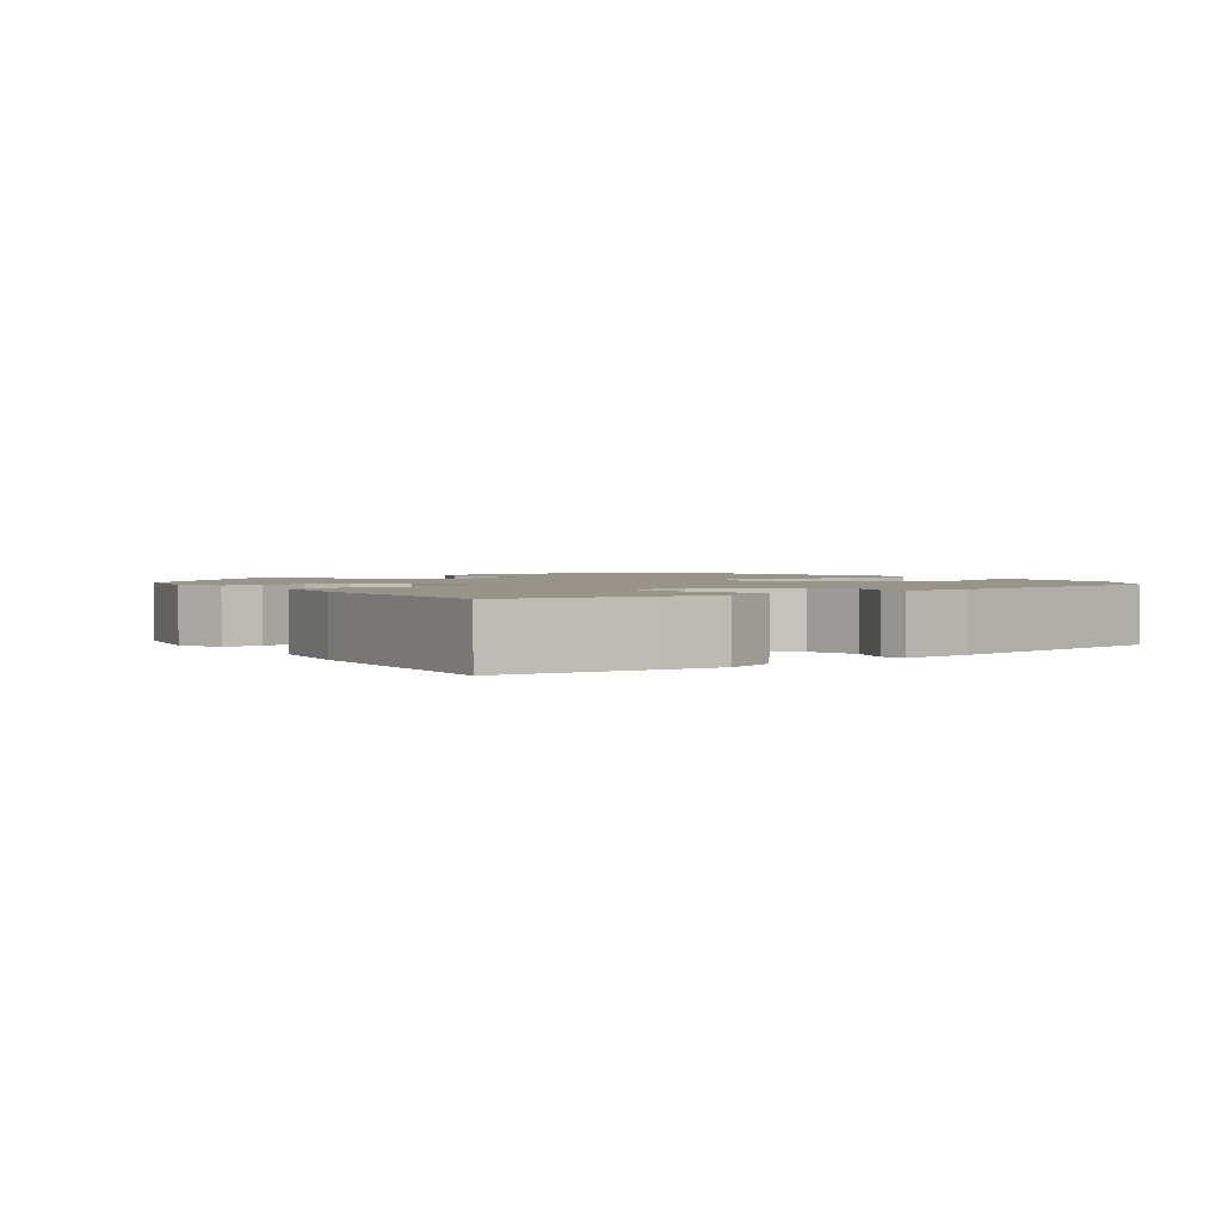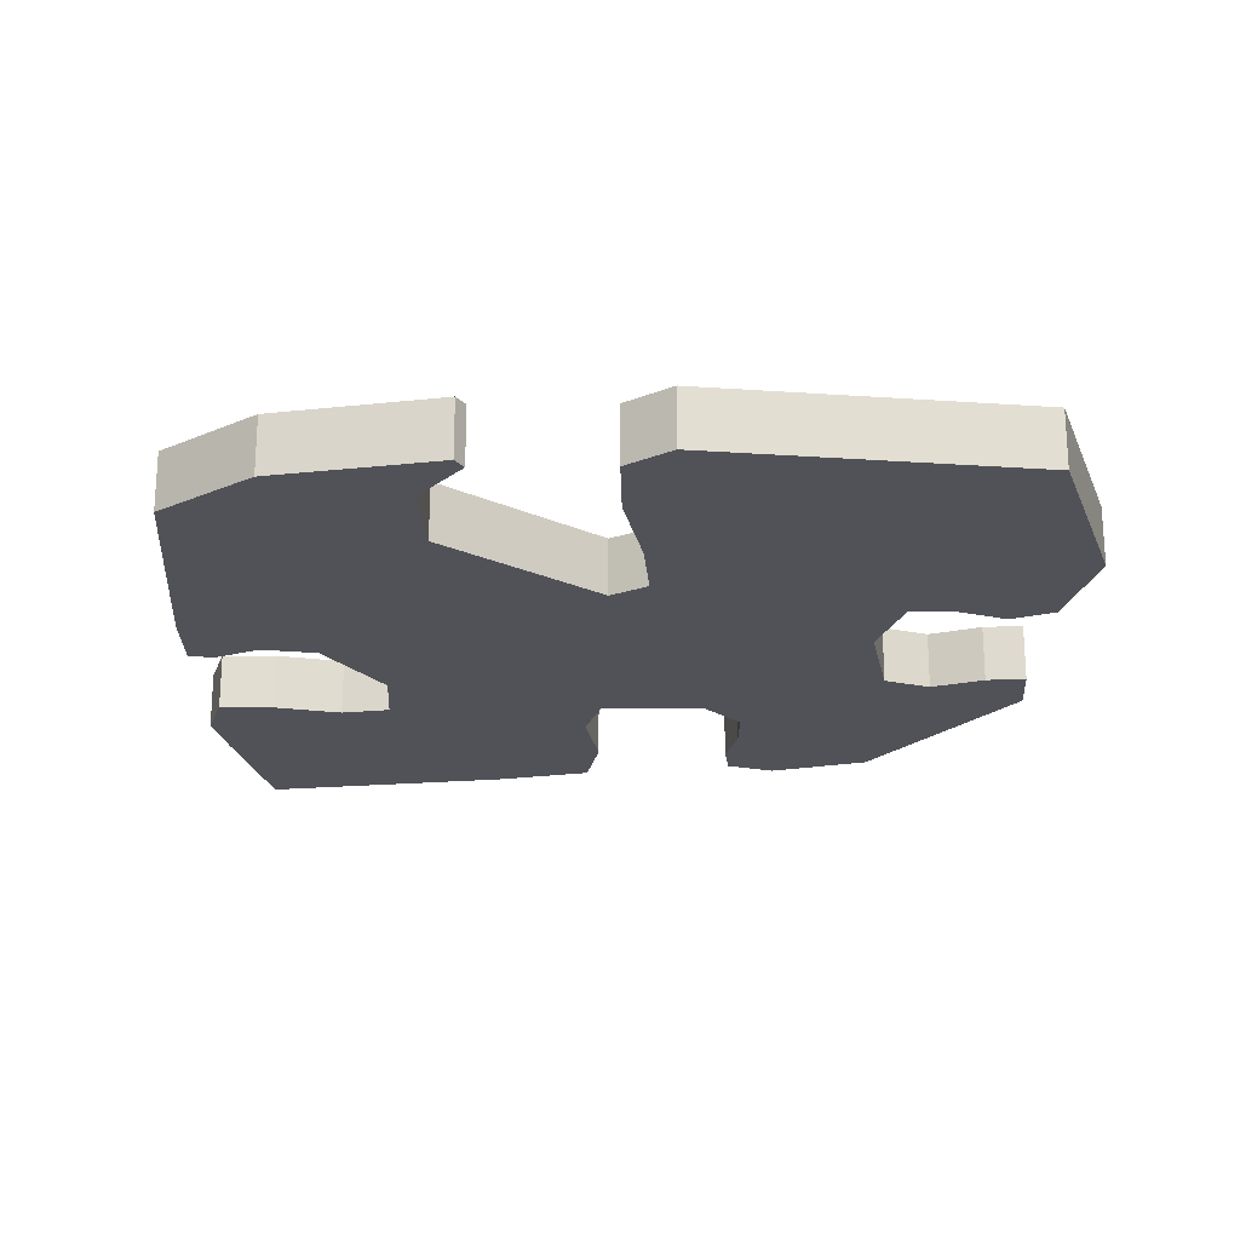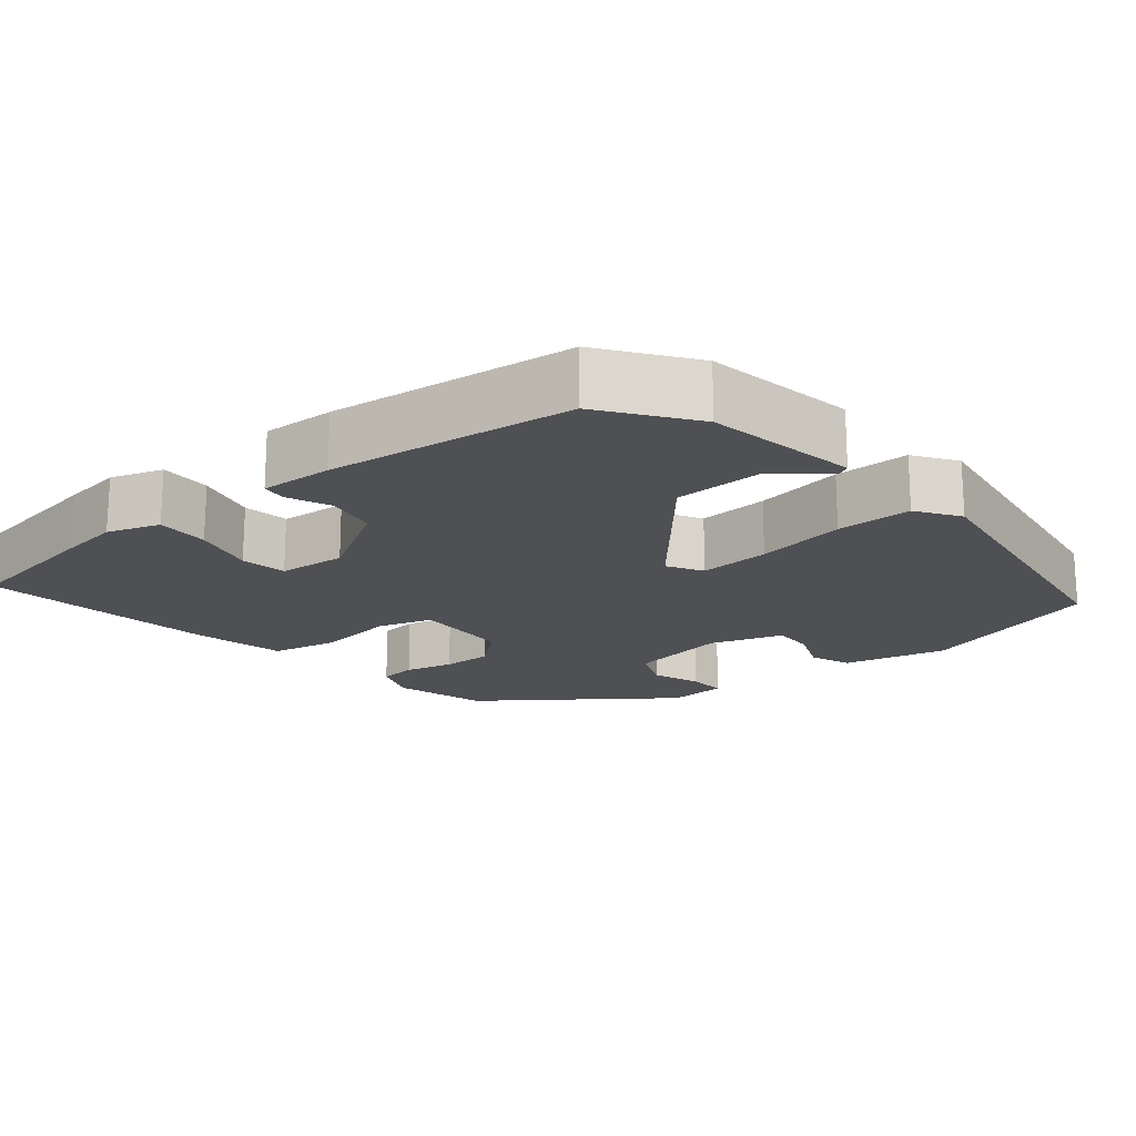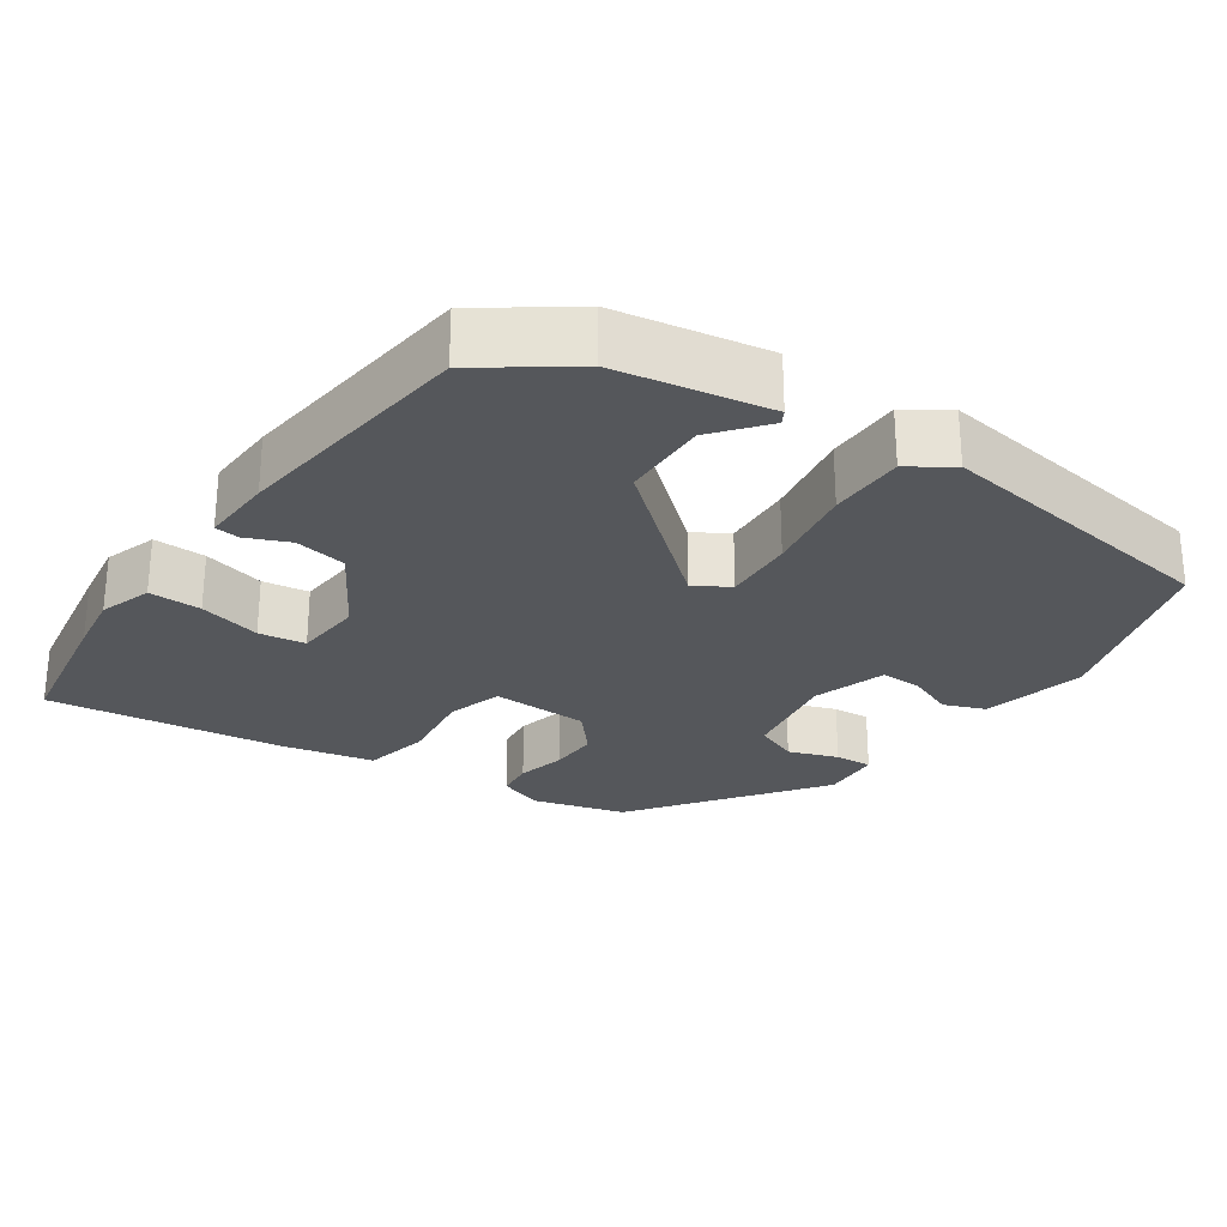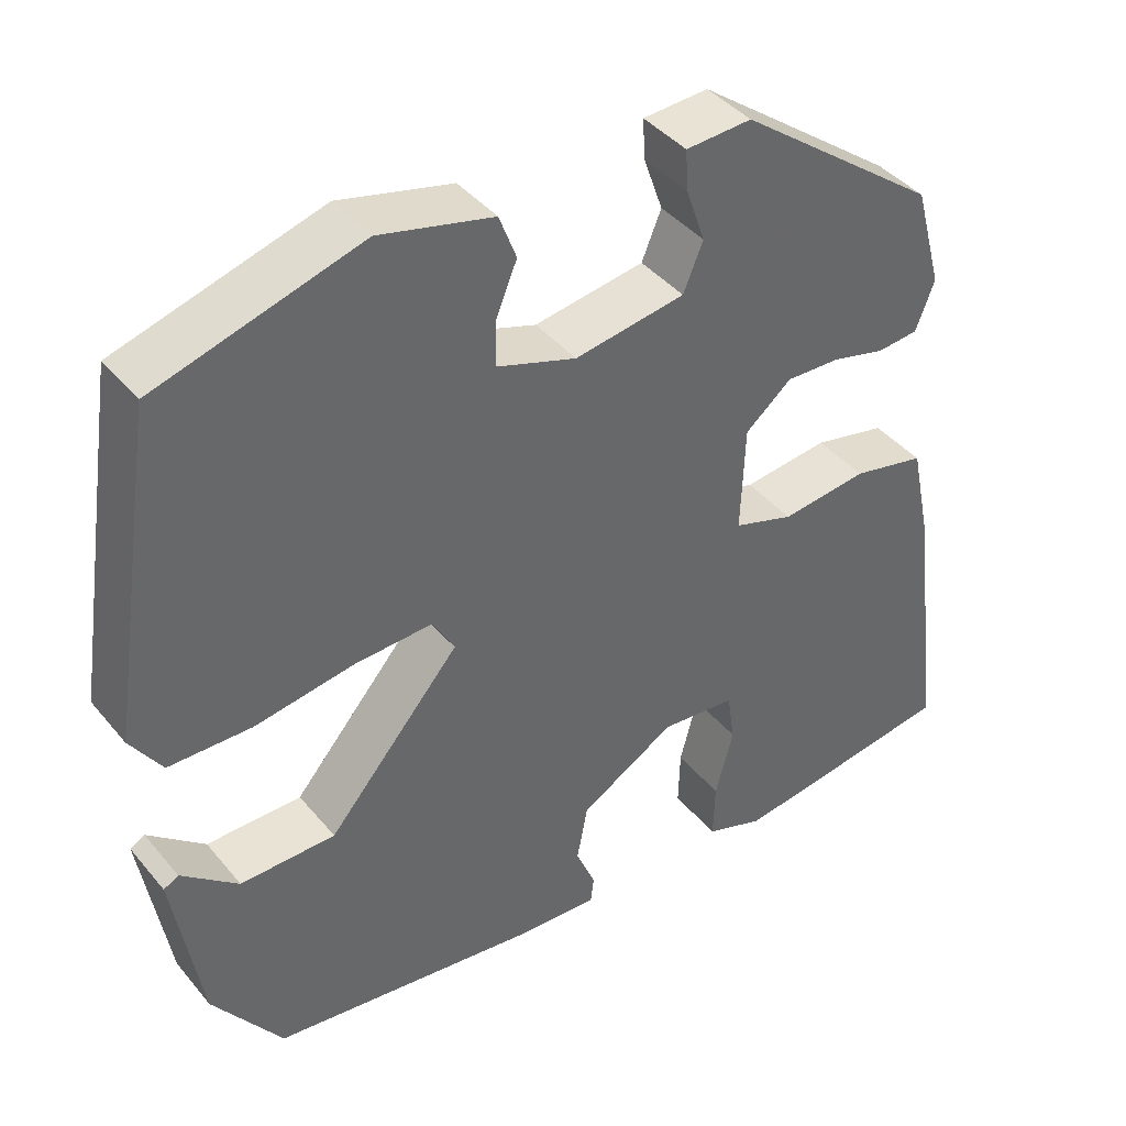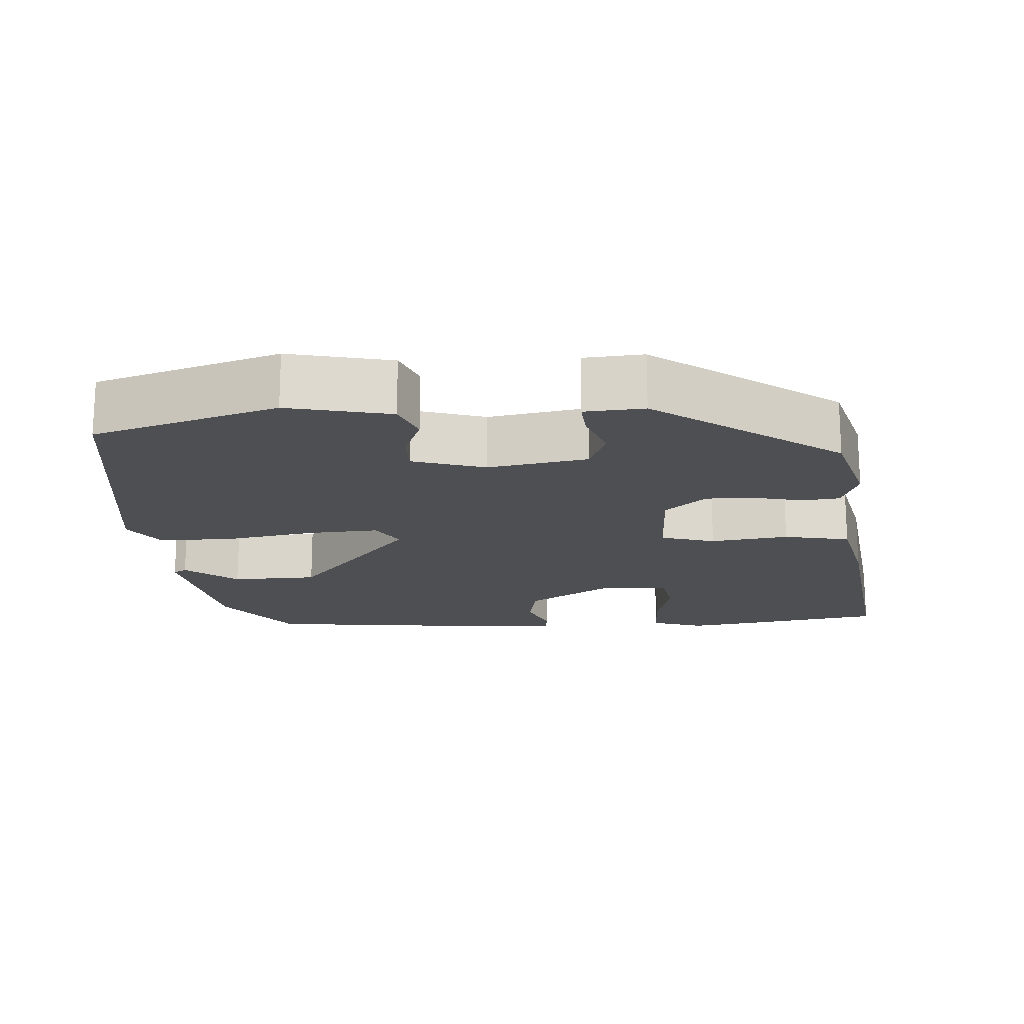
<metadata>
{"format":"obj","ext":"obj","renderer":"f3d","projection":"perspective","resolution":1024,"background":"white","views":[{"elev":1.9,"azim":142.1,"up":"+Y"},{"elev":-21.4,"azim":-88.4,"up":"+Y"},{"elev":-18.5,"azim":-140.2,"up":"+Y"},{"elev":-26.7,"azim":-124.2,"up":"+Y"},{"elev":41.0,"azim":-35.7,"up":"+Z"},{"elev":-17.8,"azim":4.5,"up":"+Y"}]}
</metadata>
<code>
v 0.445 0.07 0.324
v 0.479 0.07 0.199
v 0.456 0.07 0.139
v 0.406 0.07 0.134
v 0.341 0.07 0.15
v 0.275 0.07 0.152
v 0.219 0.07 0.105
v 0.214 0.07 -0.025
v 0.287 0.07 -0.048
v 0.392 0.07 -0.035
v 0.481 0.07 -0.054
v 0.507 0.07 -0.178
v 0.545 0.07 -0.493
v 0.351 0.07 -0.523
v 0.269 0.07 -0.534
v 0.199 0.07 -0.51
v 0.201 0.07 -0.44
v 0.223 0.07 -0.357
v 0.214 0.07 -0.295
v 0.123 0.07 -0.287
v 0.007 0.07 -0.356
v -0.006 0.07 -0.425
v 0.018 0.07 -0.482
v 0.014 0.07 -0.515
v -0.083 0.07 -0.51
v -0.412 0.07 -0.469
v -0.497 0.07 -0.35
v -0.531 0.07 -0.146
v -0.513 0.07 -0.136
v -0.444 0.07 -0.193
v -0.328 0.07 -0.191
v -0.167 0.07 -0.004
v -0.194 0.07 0.043
v -0.289 0.07 0.038
v -0.41 0.07 0.018
v -0.511 0.07 0.019
v -0.549 0.07 0.076
v -0.489 0.07 0.468
v -0.24 0.07 0.543
v -0.102 0.07 0.51
v -0.081 0.07 0.455
v -0.107 0.07 0.392
v -0.108 0.07 0.337
v -0.011 0.07 0.305
v 0.123 0.07 0.327
v 0.147 0.07 0.385
v 0.124 0.07 0.451
v 0.121 0.07 0.501
v 0.201 0.07 0.506
v 0.445 0 0.324
v 0.479 0 0.199
v 0.456 0 0.139
v 0.406 0 0.134
v 0.341 0 0.15
v 0.275 0 0.152
v 0.219 0 0.105
v 0.214 0 -0.025
v 0.287 0 -0.048
v 0.392 0 -0.035
v 0.481 0 -0.054
v 0.507 0 -0.178
v 0.545 0 -0.493
v 0.351 0 -0.523
v 0.269 0 -0.534
v 0.199 0 -0.51
v 0.201 0 -0.44
v 0.223 0 -0.357
v 0.214 0 -0.295
v 0.123 0 -0.287
v 0.007 0 -0.356
v -0.006 0 -0.425
v 0.018 0 -0.482
v 0.014 0 -0.515
v -0.083 0 -0.51
v -0.412 0 -0.469
v -0.497 0 -0.35
v -0.531 0 -0.146
v -0.513 0 -0.136
v -0.444 0 -0.193
v -0.328 0 -0.191
v -0.167 0 -0.004
v -0.194 0 0.043
v -0.289 0 0.038
v -0.41 0 0.018
v -0.511 0 0.019
v -0.549 0 0.076
v -0.489 0 0.468
v -0.24 0 0.543
v -0.102 0 0.51
v -0.081 0 0.455
v -0.107 0 0.392
v -0.108 0 0.337
v -0.011 0 0.305
v 0.123 0 0.327
v 0.147 0 0.385
v 0.124 0 0.451
v 0.121 0 0.501
v 0.201 0 0.506
f 3 4 5
f 2 3 5
f 1 2 5
f 49 1 5
f 48 49 5
f 47 48 5
f 46 47 5
f 45 46 5 6
f 44 45 6 7
f 43 44 7 8
f 40 41 42
f 39 40 42
f 38 39 42
f 37 38 42
f 36 37 42
f 35 36 42
f 34 35 42
f 33 34 42 43
f 32 33 43 8
f 28 29 30
f 27 28 30
f 26 27 30
f 25 26 30
f 25 30 31
f 24 25 31
f 23 24 31
f 22 23 31
f 21 22 31 32
f 16 17 18
f 15 16 18
f 14 15 18
f 13 14 18
f 12 13 18
f 11 12 18
f 10 11 18
f 9 10 18 19
f 32 8 9
f 21 32 9
f 20 21 9
f 9 19 20
f 54 53 52
f 54 52 51
f 54 51 50
f 54 50 98
f 54 98 97
f 54 97 96
f 54 96 95
f 55 54 95 94
f 56 55 94 93
f 57 56 93 92
f 91 90 89
f 91 89 88
f 91 88 87
f 91 87 86
f 91 86 85
f 91 85 84
f 91 84 83
f 92 91 83 82
f 57 92 82 81
f 79 78 77
f 79 77 76
f 79 76 75
f 79 75 74
f 80 79 74
f 80 74 73
f 80 73 72
f 80 72 71
f 81 80 71 70
f 67 66 65
f 67 65 64
f 67 64 63
f 67 63 62
f 67 62 61
f 67 61 60
f 67 60 59
f 68 67 59 58
f 58 57 81
f 58 81 70
f 58 70 69
f 69 68 58
f 1 50 51 2
f 2 51 52 3
f 3 52 53 4
f 4 53 54 5
f 5 54 55 6
f 6 55 56 7
f 7 56 57 8
f 8 57 58 9
f 9 58 59 10
f 10 59 60 11
f 11 60 61 12
f 12 61 62 13
f 13 62 63 14
f 14 63 64 15
f 15 64 65 16
f 16 65 66 17
f 17 66 67 18
f 18 67 68 19
f 19 68 69 20
f 20 69 70 21
f 21 70 71 22
f 22 71 72 23
f 23 72 73 24
f 24 73 74 25
f 25 74 75 26
f 26 75 76 27
f 27 76 77 28
f 28 77 78 29
f 29 78 79 30
f 30 79 80 31
f 31 80 81 32
f 32 81 82 33
f 33 82 83 34
f 34 83 84 35
f 35 84 85 36
f 36 85 86 37
f 37 86 87 38
f 38 87 88 39
f 39 88 89 40
f 40 89 90 41
f 41 90 91 42
f 42 91 92 43
f 43 92 93 44
f 44 93 94 45
f 45 94 95 46
f 46 95 96 47
f 47 96 97 48
f 48 97 98 49
f 49 98 50 1

</code>
